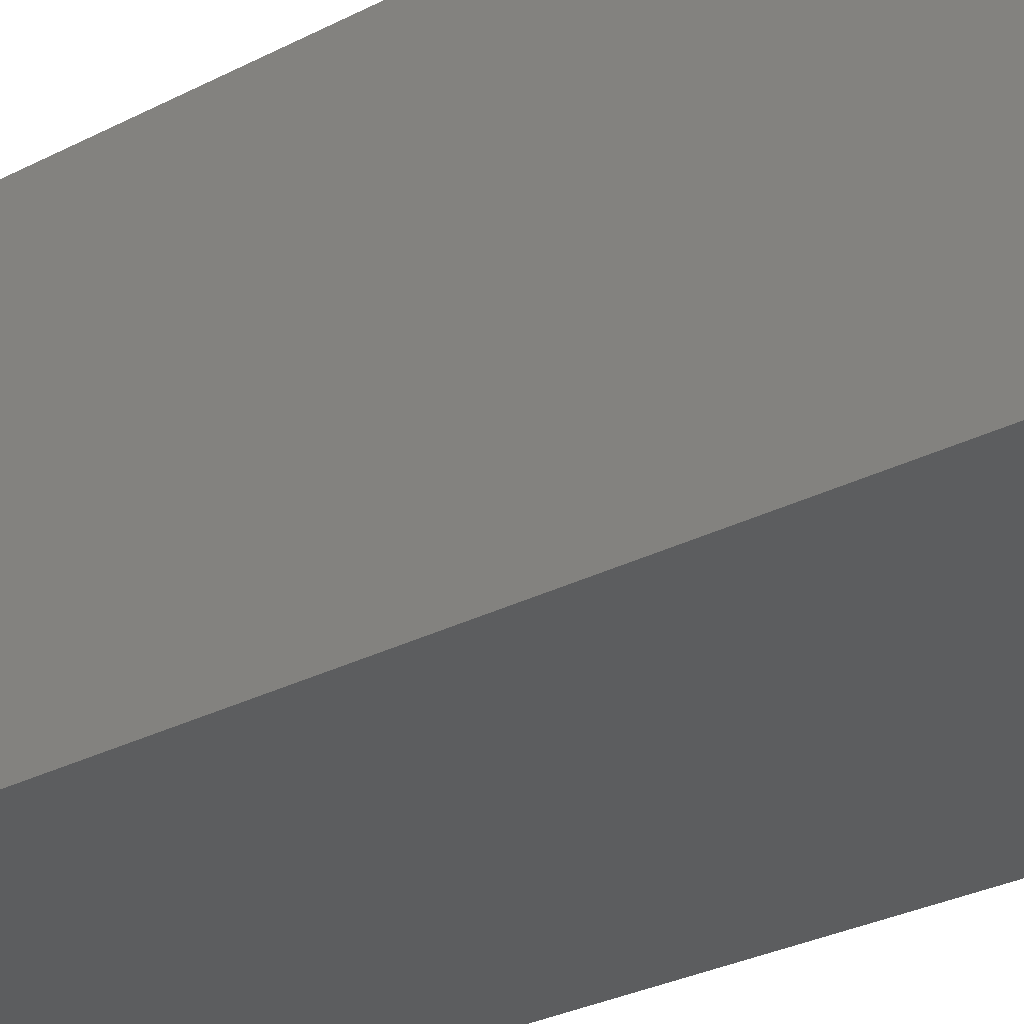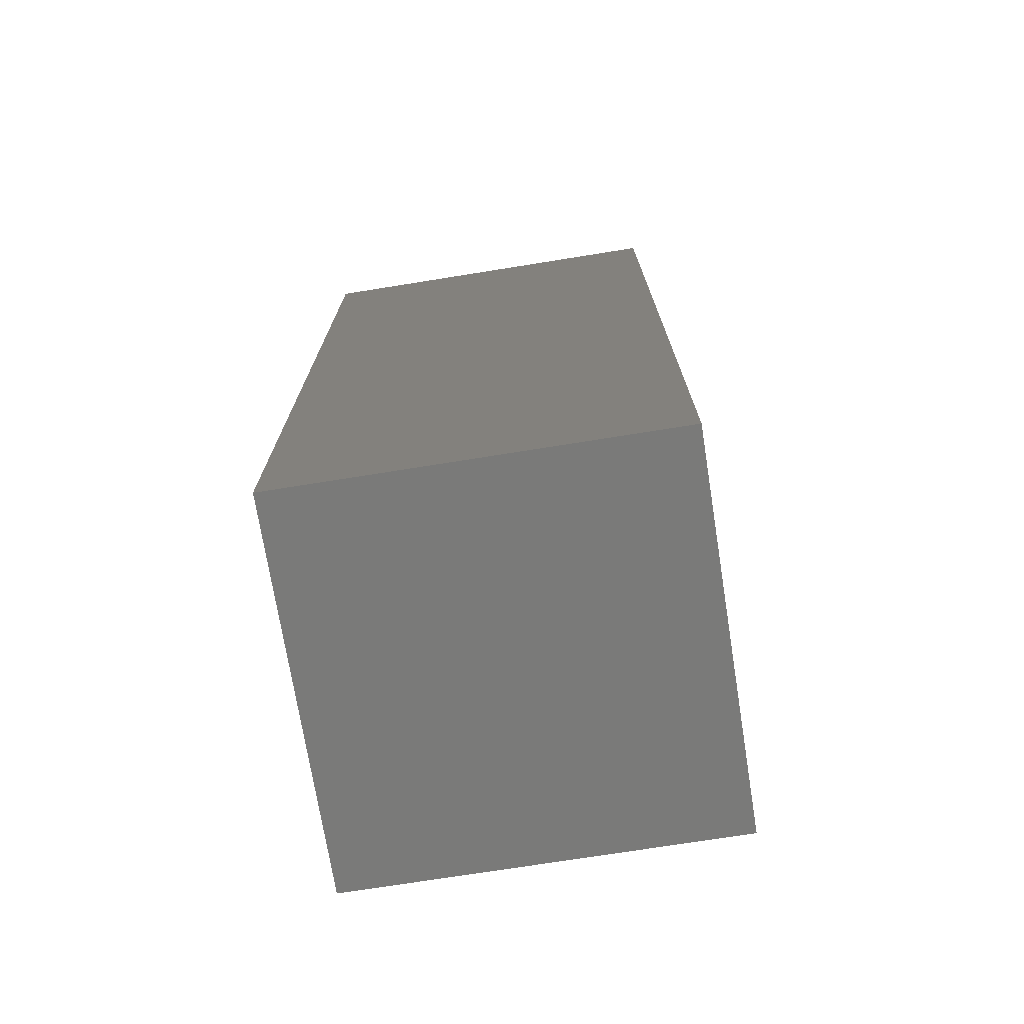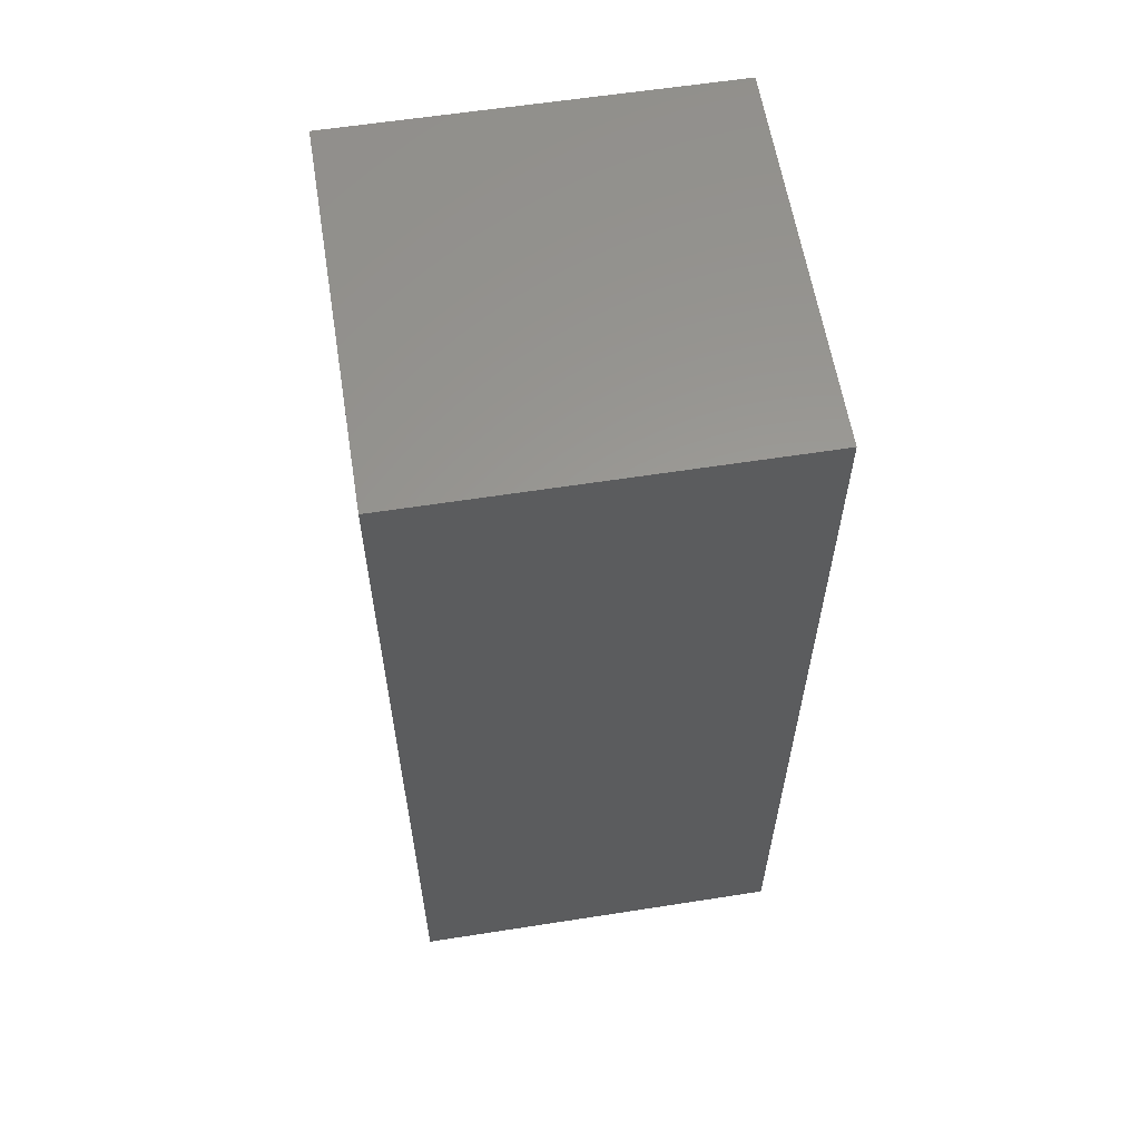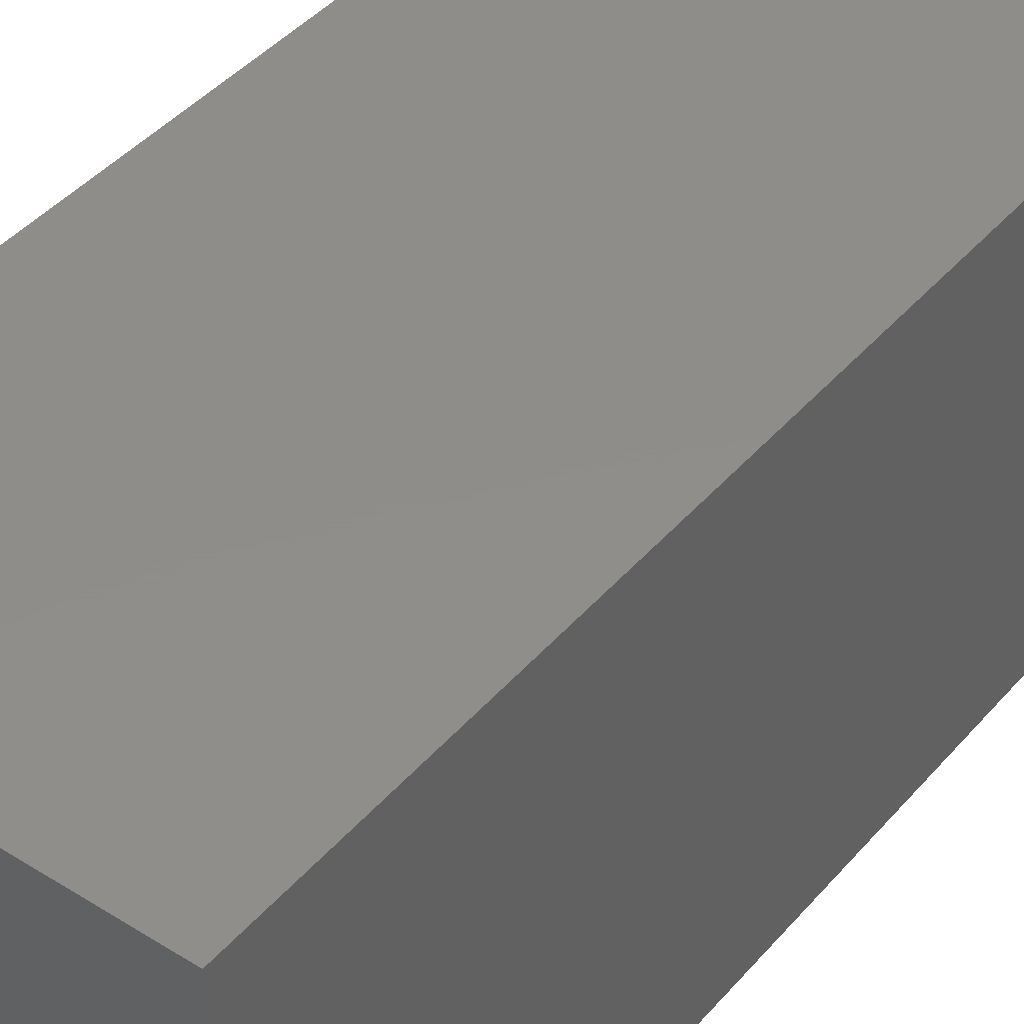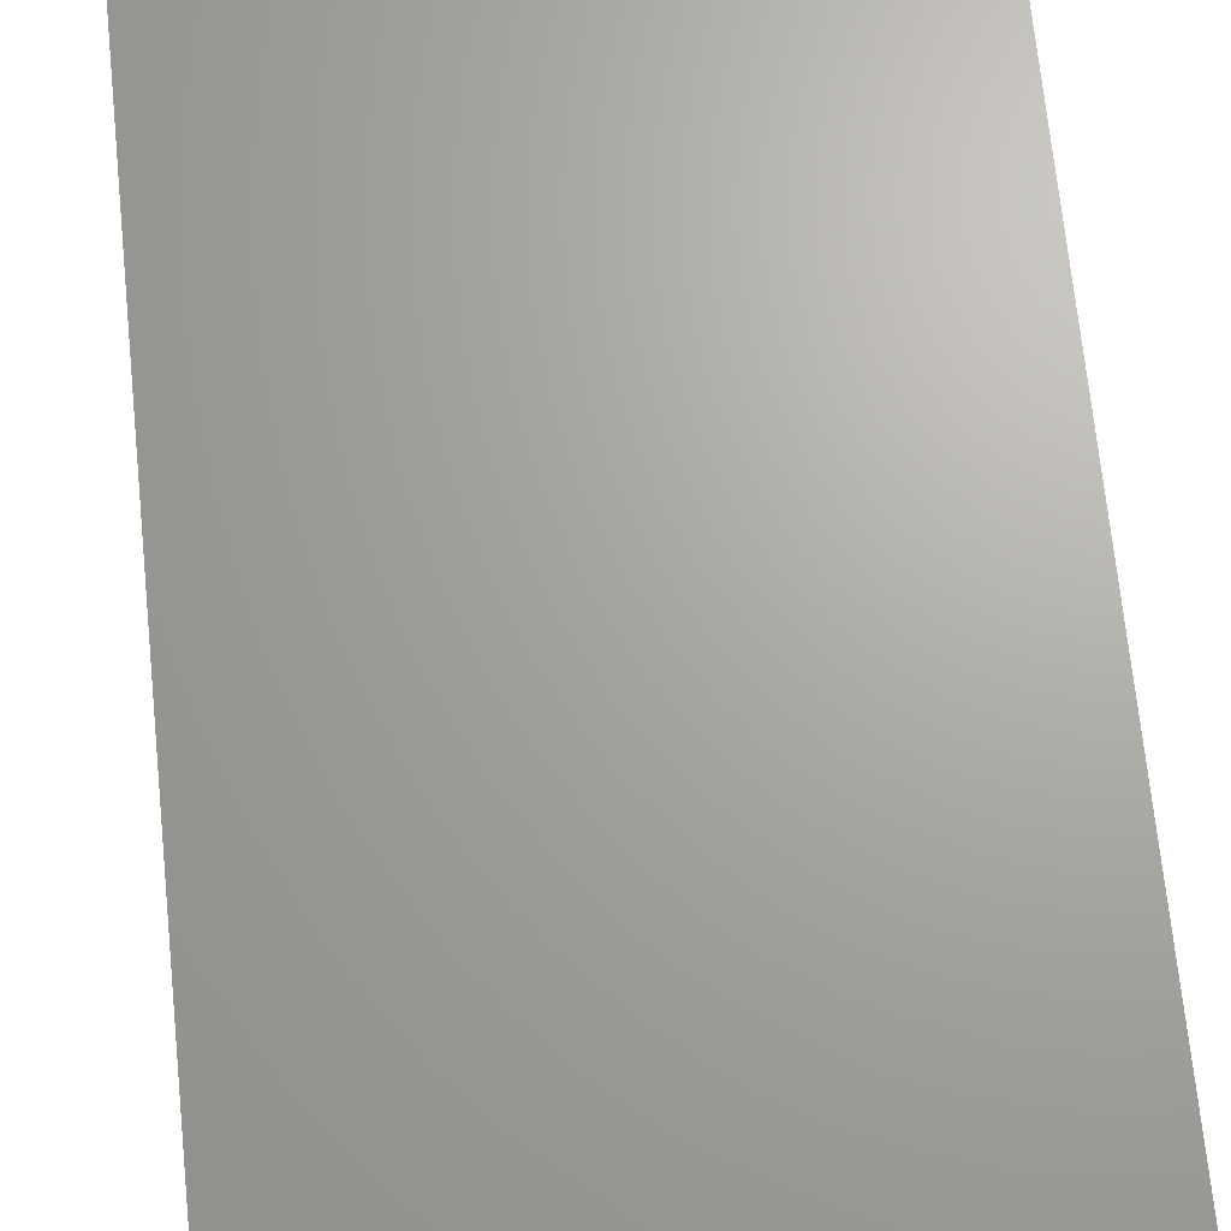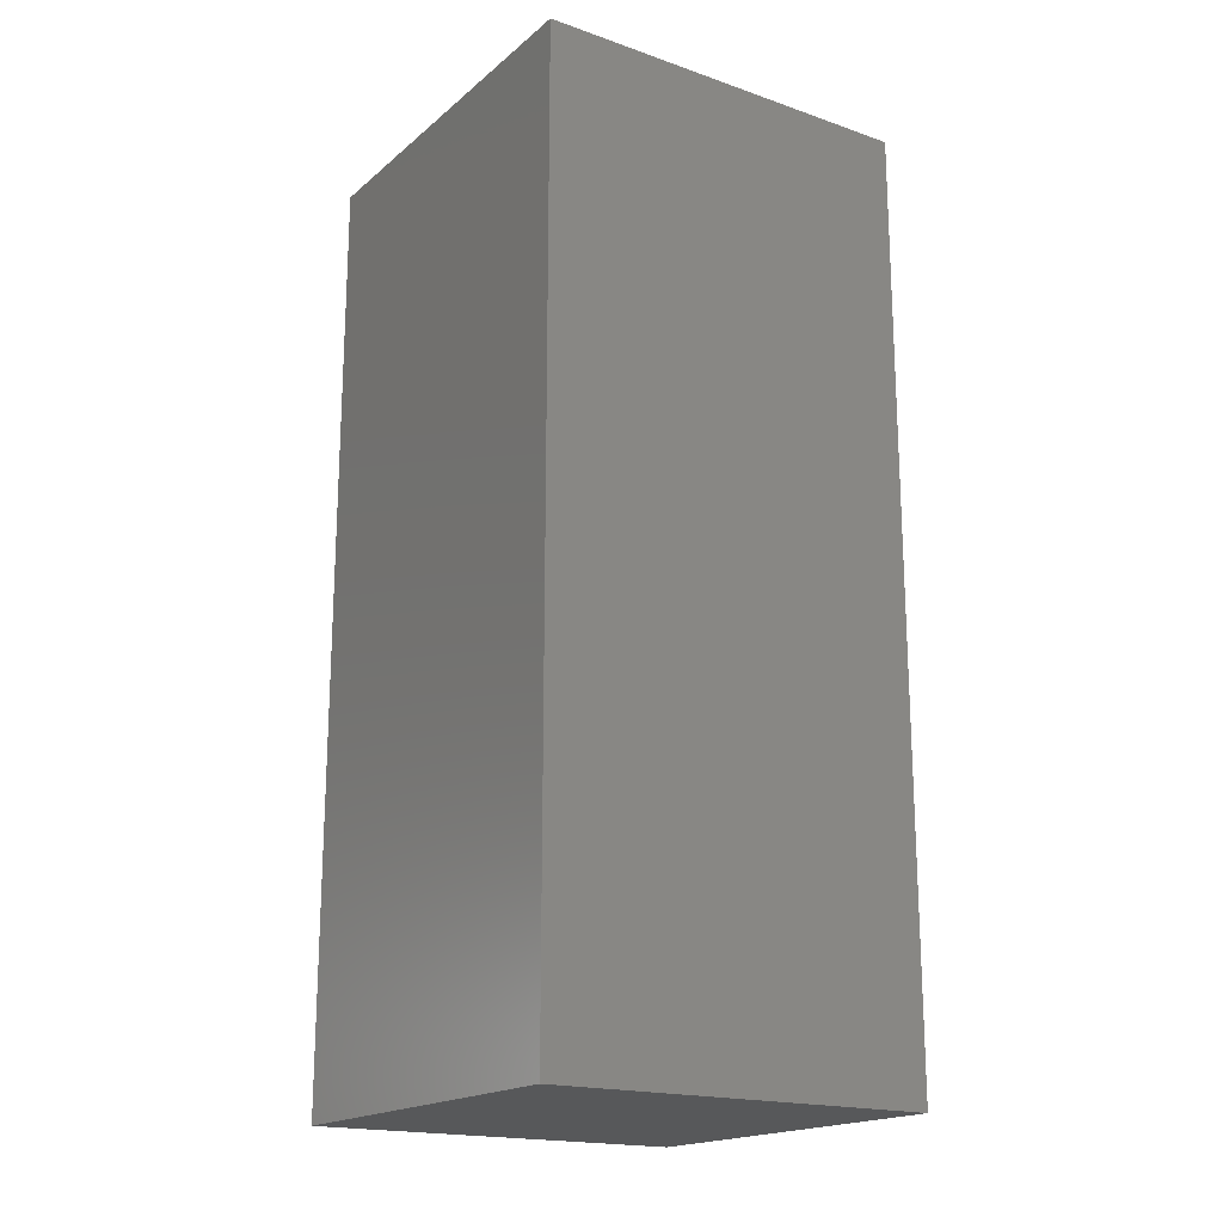
<metadata>
{"format":"stl","ext":"stl","renderer":"f3d","projection":"perspective","resolution":1024,"background":"white","views":[{"elev":-31.0,"azim":126.1,"up":"+Y"},{"elev":-72.9,"azim":-80.9,"up":"+Z"},{"elev":59.9,"azim":80.9,"up":"+Z"},{"elev":42.3,"azim":-143.0,"up":"+Y"},{"elev":67.3,"azim":-5.7,"up":"+Y"},{"elev":-18.5,"azim":56.5,"up":"+Z"}]}
</metadata>
<code>
# stl→obj: 8 verts, 12 faces
v 14.35 -3.842 34.95
v 14.35 -3.305 34.95
v 14.35 -3.842 36.25
v 14.35 -3.305 36.25
v 14.88 -3.842 36.25
v 14.88 -3.842 34.95
v 14.88 -3.305 36.25
v 14.88 -3.305 34.95
f 1 2 3
f 2 3 4
f 3 5 1
f 5 1 6
f 3 4 5
f 4 5 7
f 6 1 8
f 1 8 2
f 2 8 4
f 8 4 7
f 5 7 6
f 7 6 8

</code>
